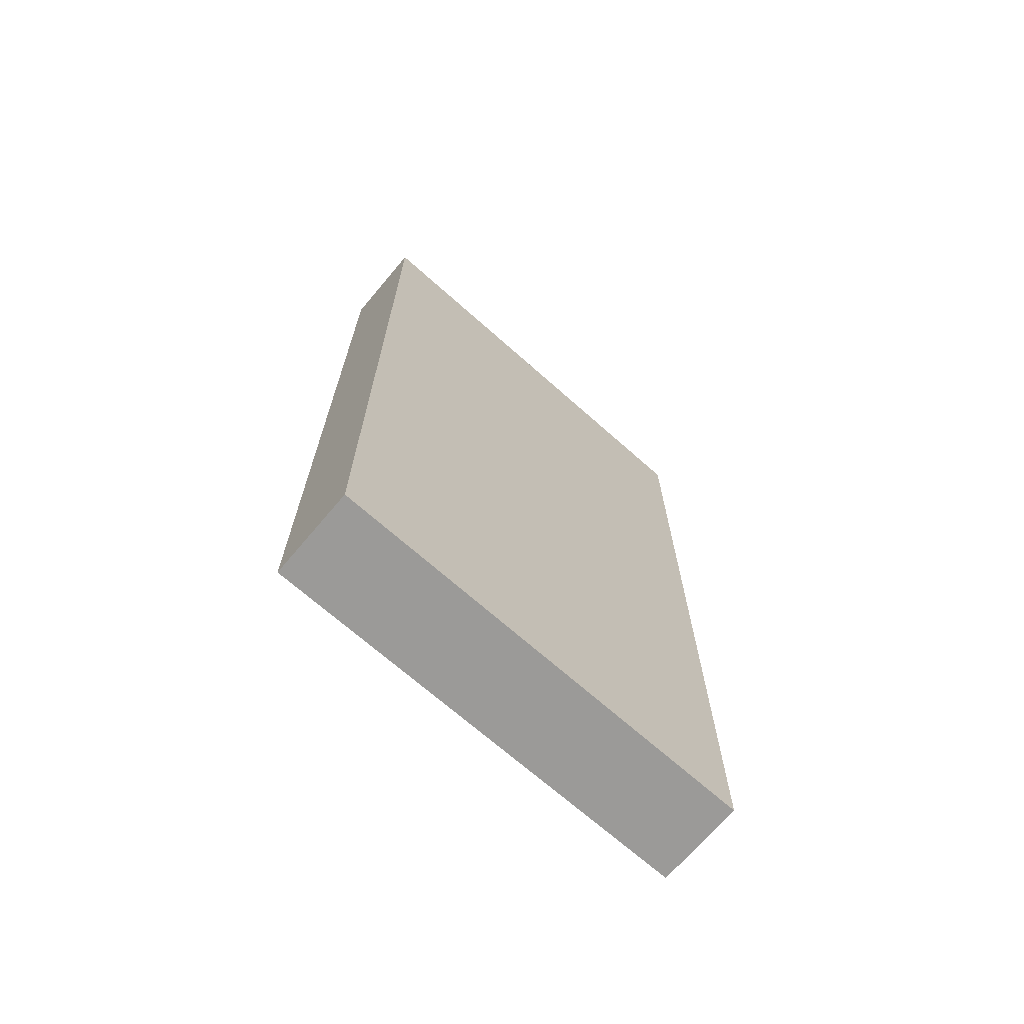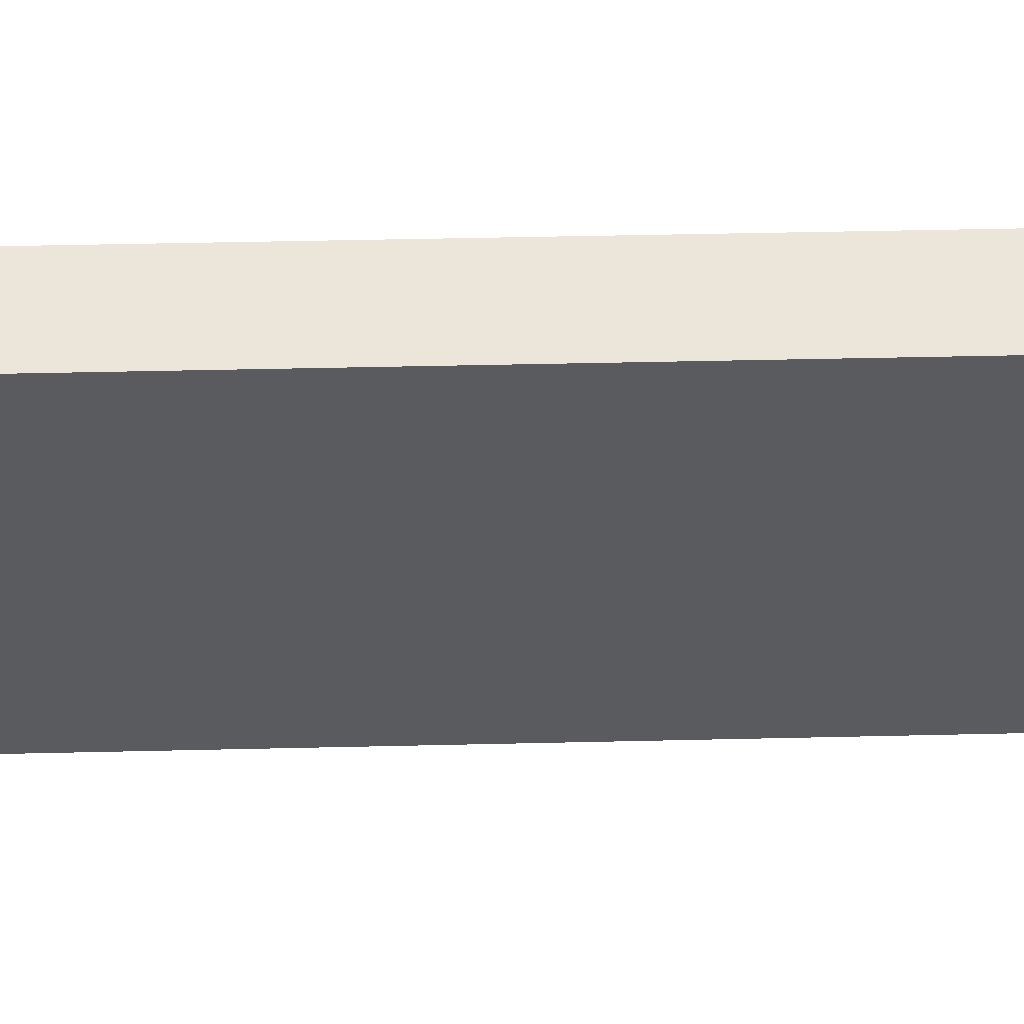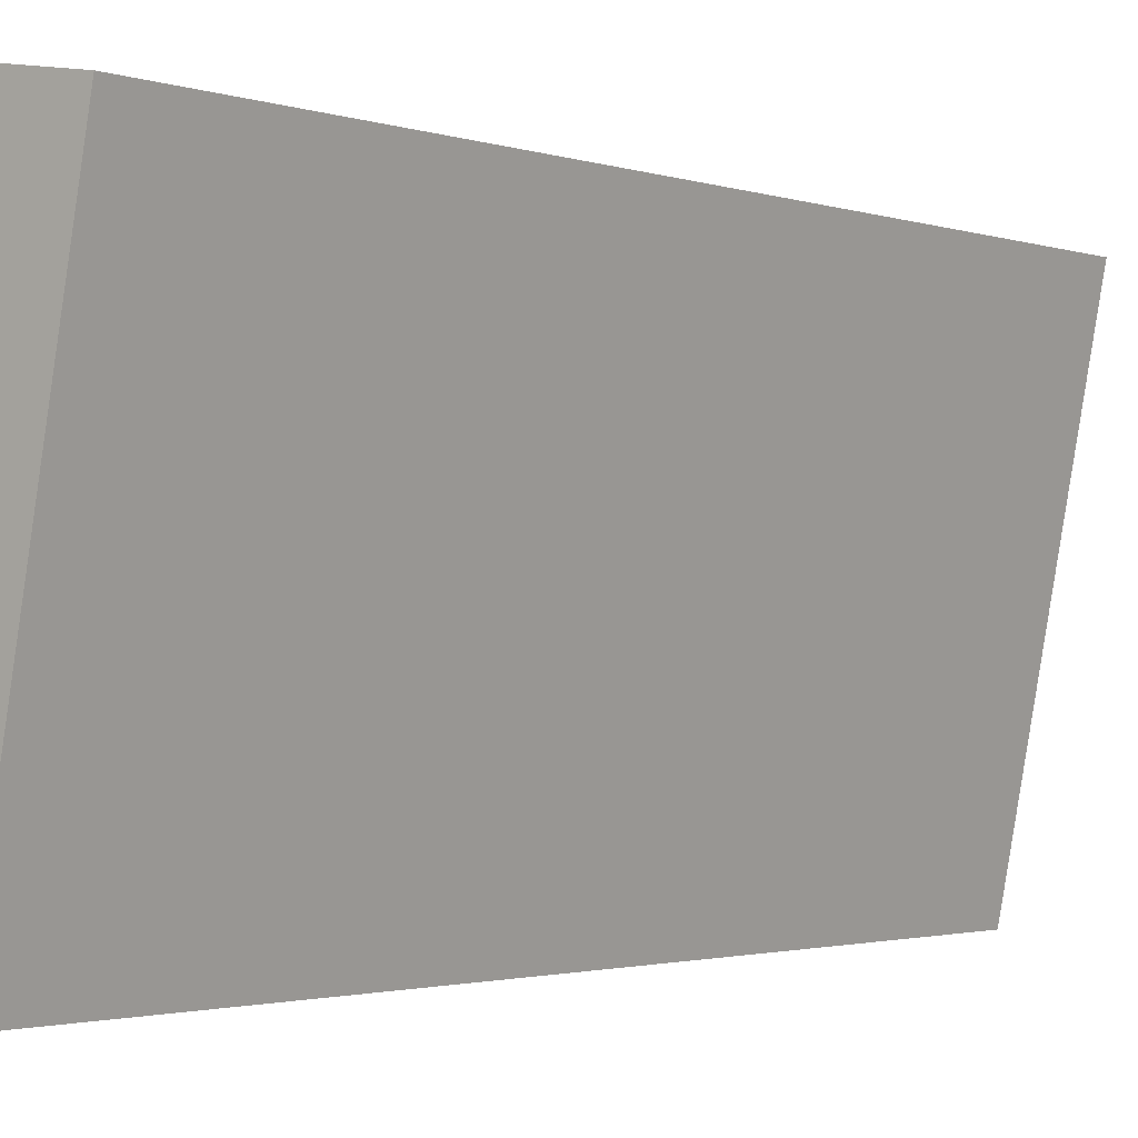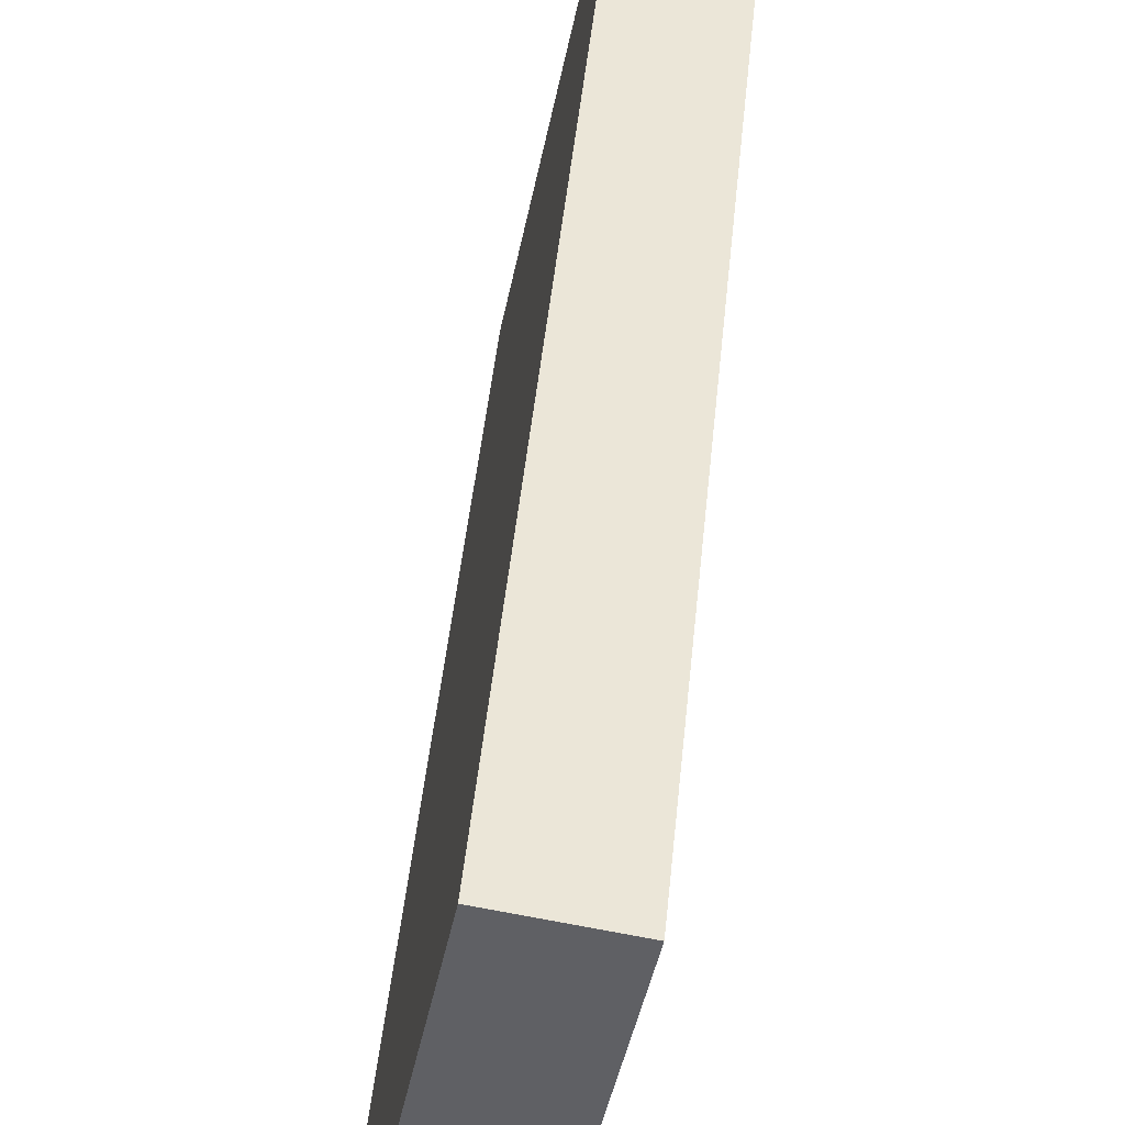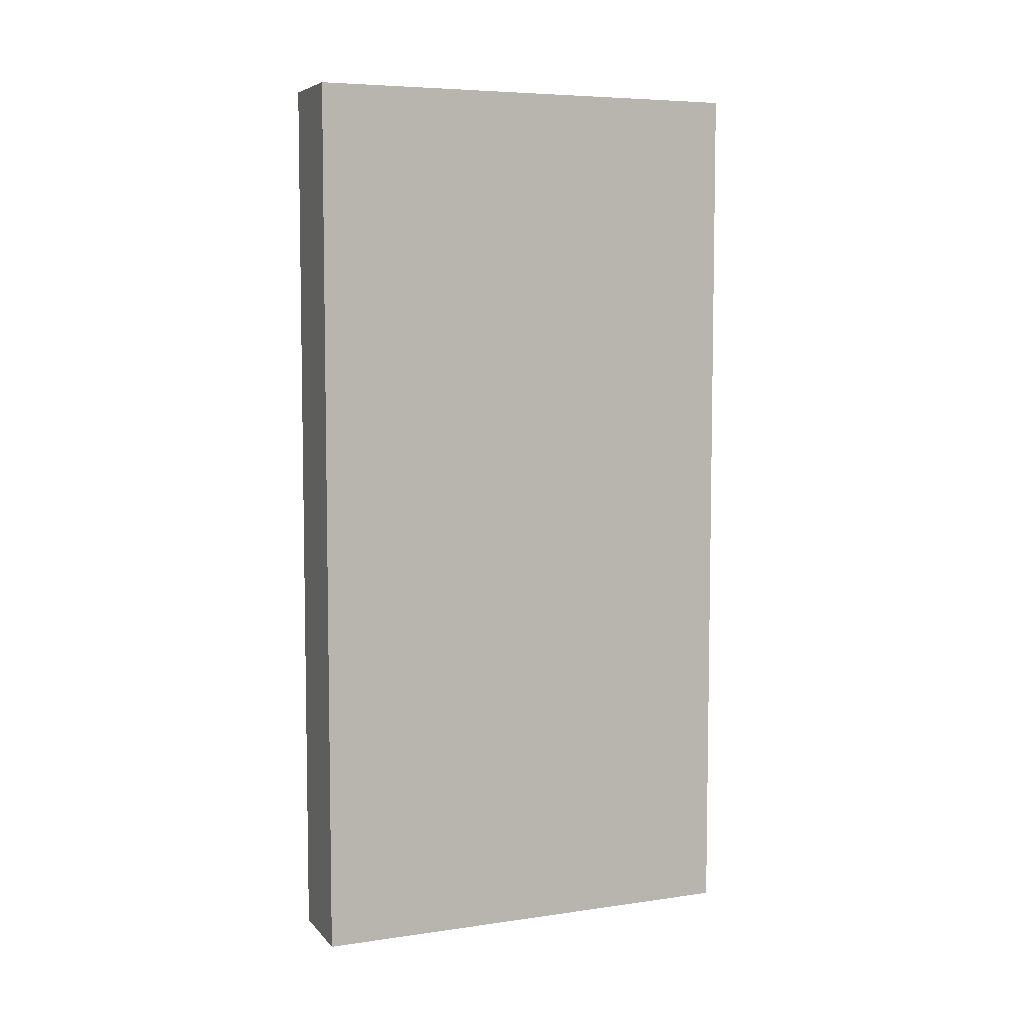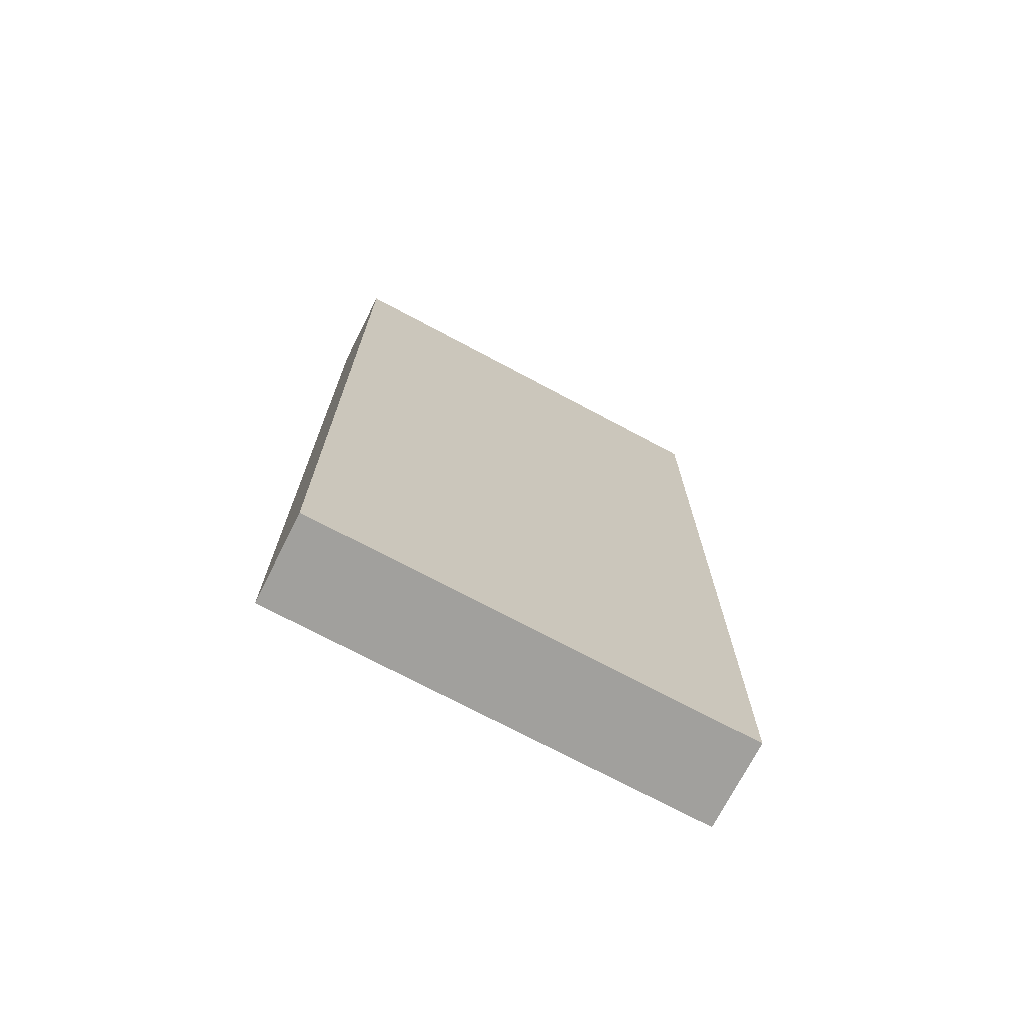
<metadata>
{"format":"obj","ext":"obj","renderer":"f3d","projection":"perspective","resolution":1024,"background":"white","views":[{"elev":-69.3,"azim":59.3,"up":"+Y"},{"elev":46.6,"azim":88.5,"up":"+Z"},{"elev":-1.9,"azim":39.4,"up":"+Z"},{"elev":44.5,"azim":5.5,"up":"+Z"},{"elev":6.3,"azim":-102.3,"up":"+Y"},{"elev":-71.7,"azim":-107.3,"up":"+Y"}]}
</metadata>
<code>
v  0.932 9.797 4.847
v  0.983 9.797 -0.164
v  0 9.797 5.999e-16
v  1.923 9.797 4.682
v  0 0 0
v  0.932 -2.968e-16 4.847
v  1.923 -2.867e-16 4.682
v  0.983 1.004e-17 -0.164
g defaultobject
f 1 2 3
f 2 1 4
f 5 1 3
f 1 5 6
f 6 4 1
f 4 6 7
f 7 2 4
f 2 7 8
f 8 3 2
f 3 8 5
f 8 6 5
f 6 8 7

</code>
